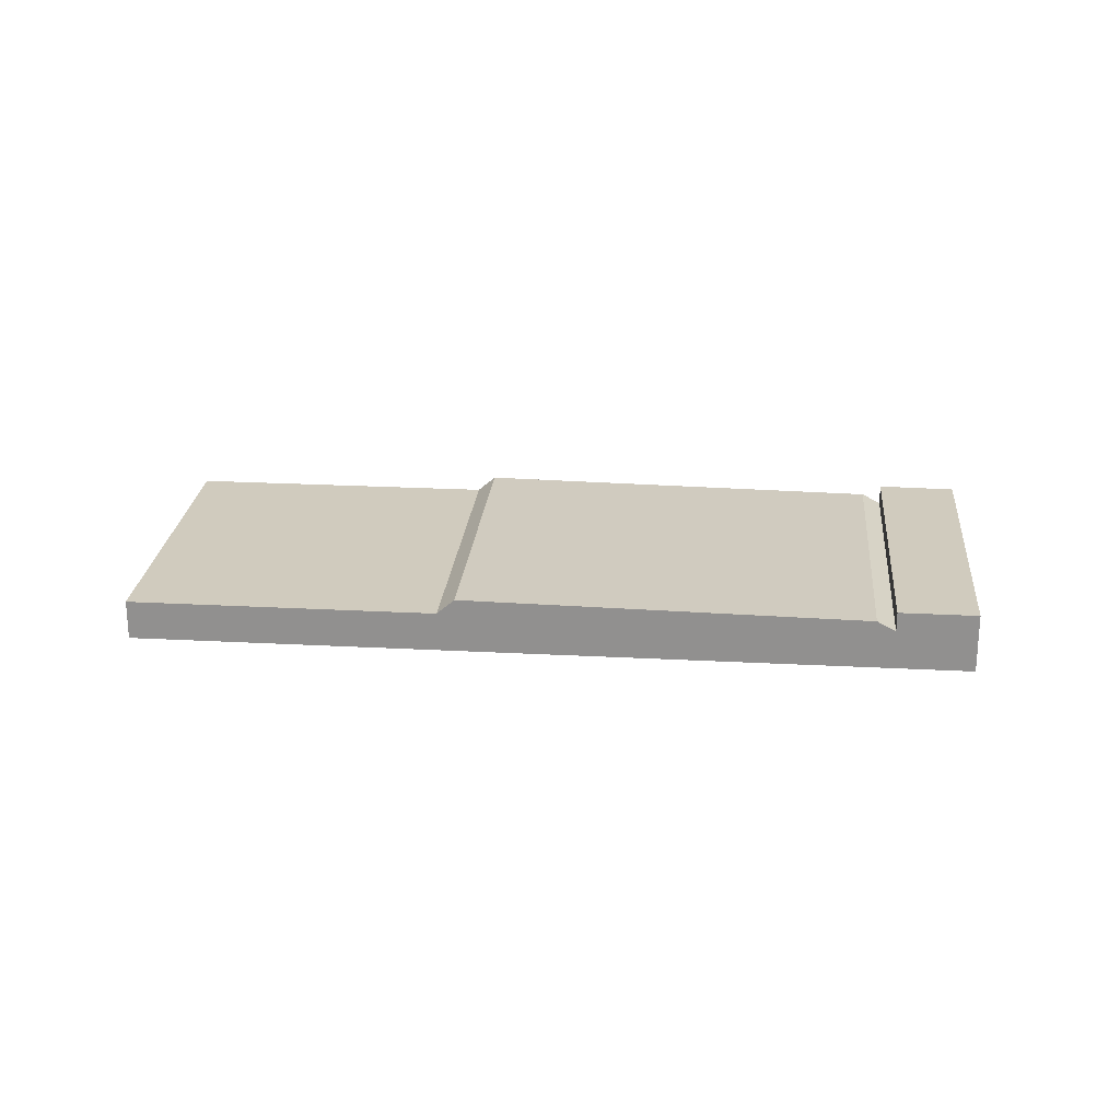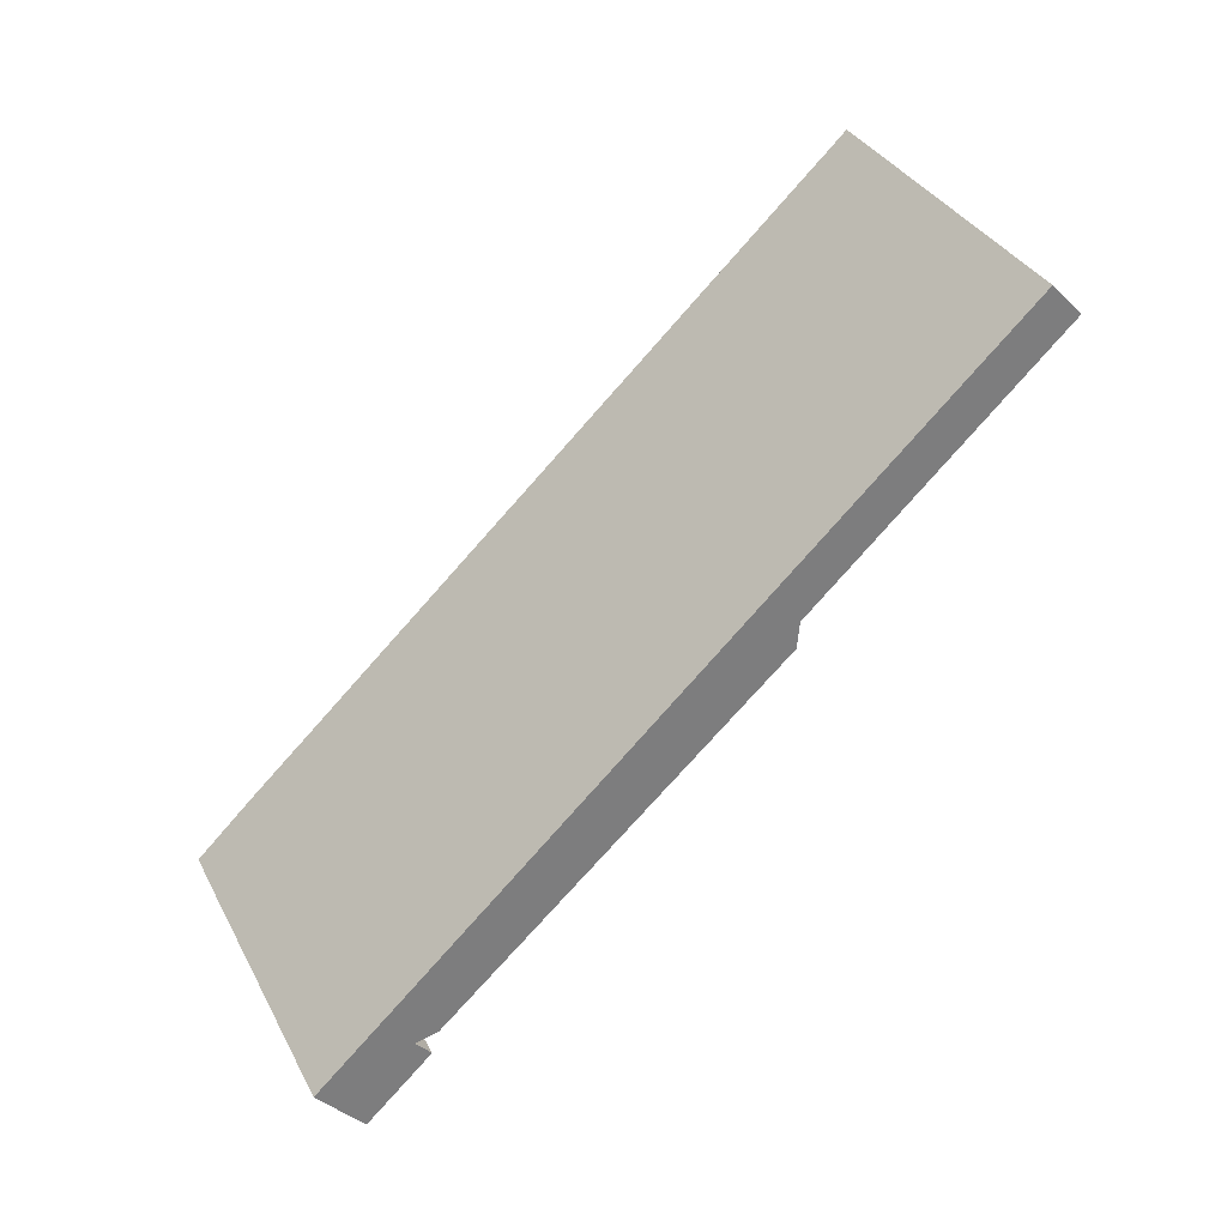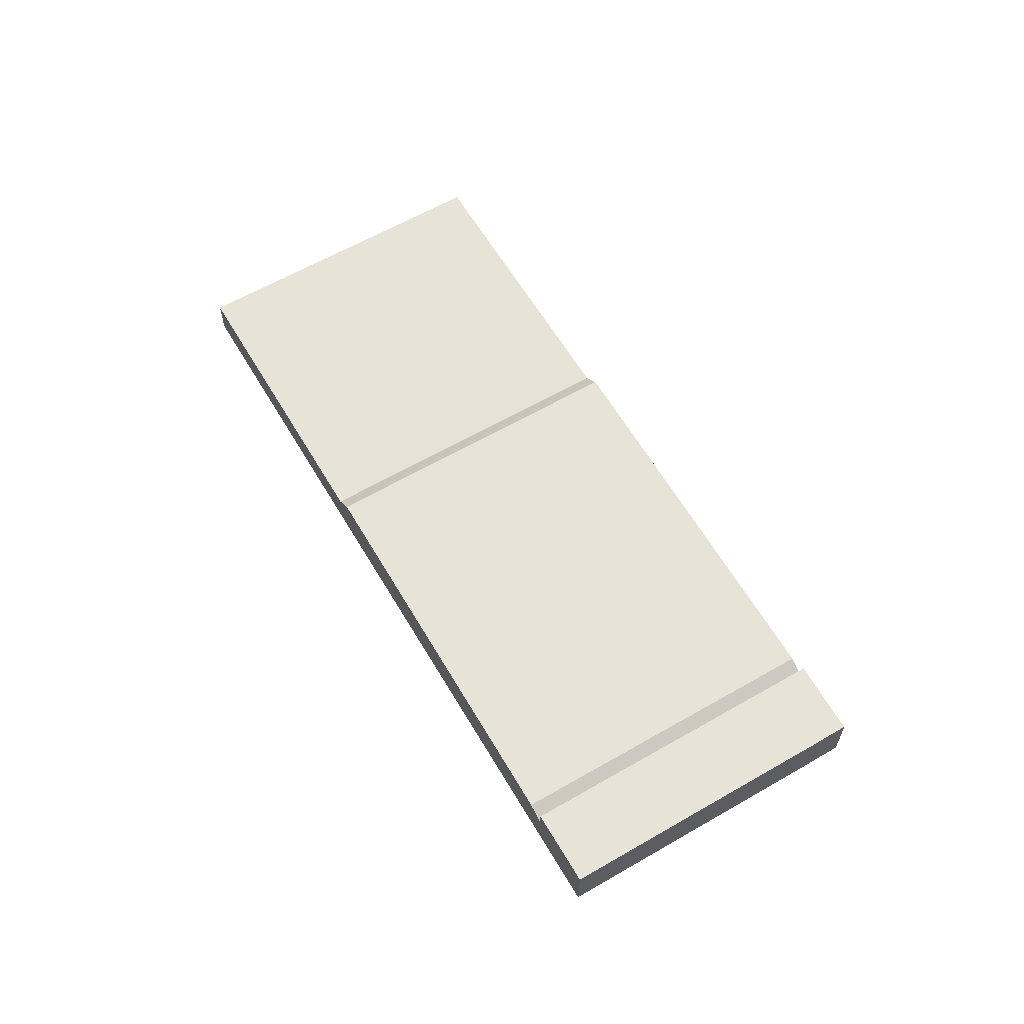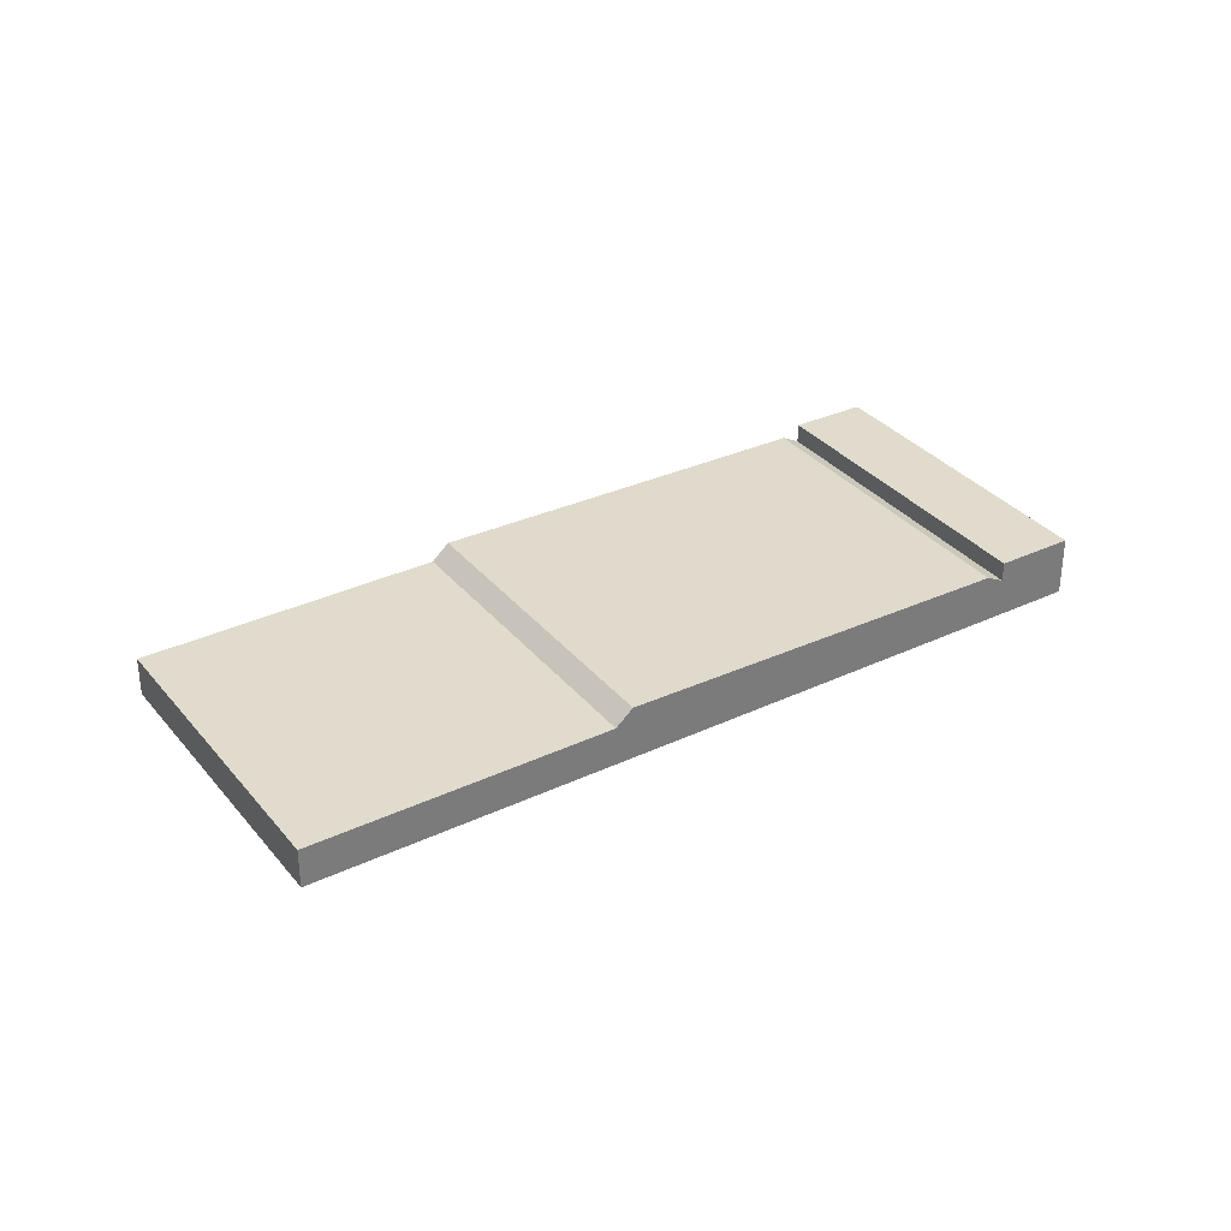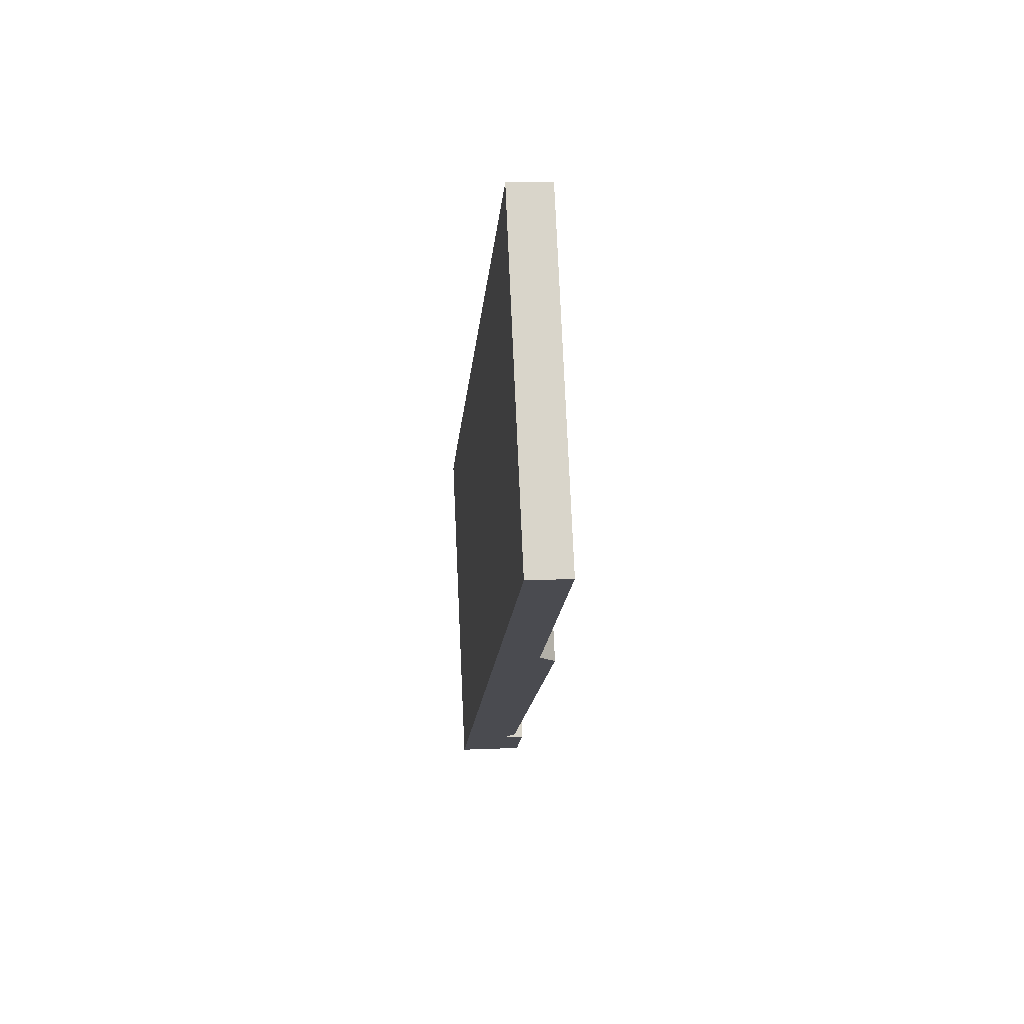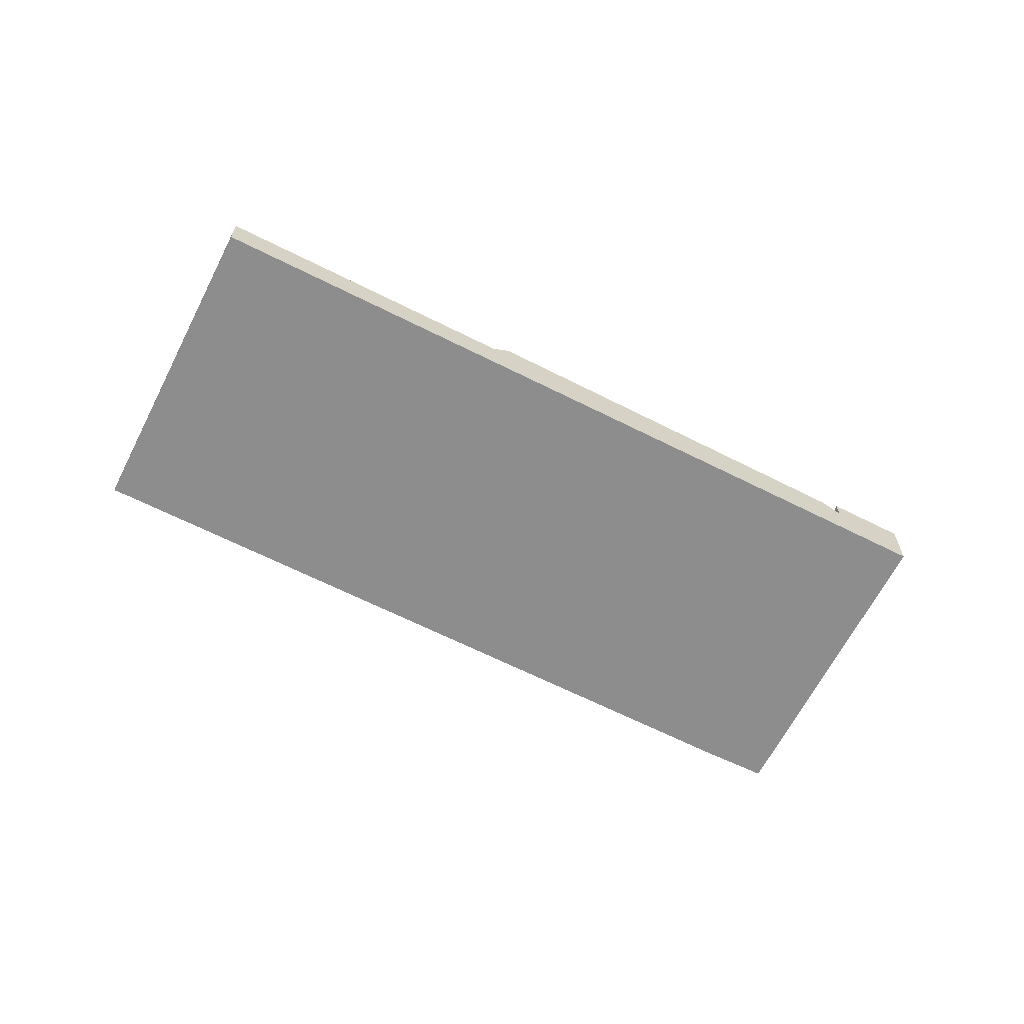
<metadata>
{"format":"obj","ext":"obj","renderer":"f3d","projection":"perspective","resolution":1024,"background":"white","views":[{"elev":23.5,"azim":154.7,"up":"+Y"},{"elev":-37.6,"azim":39.6,"up":"+Z"},{"elev":61.5,"azim":-150.9,"up":"+Y"},{"elev":33.3,"azim":116.6,"up":"+Y"},{"elev":15.6,"azim":85.0,"up":"+Z"},{"elev":-64.6,"azim":122.6,"up":"+Y"}]}
</metadata>
<code>
v  117.4 7.52 -3.568
v  168.1 7.52 26.45
v  168.2 7.52 26.32
v  148.7 7.52 59.4
v  136.4 7.52 80.31
v  133.7 7.52 78.71
v  85.55 7.52 50.47
v  136.4 7.52 80.36
v  100.8 7.52 59.4
v  114.4 10.44 -5.292
v  82.62 10.44 48.75
v  15.68 9.355 9.486
v  49.08 9.38 -43.73
v  47.55 9.355 -44.64
v  18.18 9.395 10.95
v  44.48 7.525 -46.44
v  12.61 7.525 7.684
v  133.7 -4.819e-15 78.71
v  136.4 -4.92e-15 80.36
v  12.61 -4.705e-16 7.684
v  15.68 -5.808e-16 9.486
v  18.18 -6.706e-16 10.95
v  82.62 -2.985e-15 48.75
v  85.55 -3.091e-15 50.47
v  100.8 -3.637e-15 59.4
v  136.4 -4.918e-15 80.31
v  148.7 -3.637e-15 59.4
v  168.1 -1.619e-15 26.45
v  168.2 -1.612e-15 26.32
v  117.4 2.185e-16 -3.568
v  114.4 3.24e-16 -5.292
v  49.08 2.678e-15 -43.73
v  47.55 2.733e-15 -44.64
v  44.48 2.844e-15 -46.44
v  2.45 11.23 1.456
v  3.154 11.23 -5.445
v  0 11.23 6.878e-16
v  10.96 11.23 6.716
v  12.61 11.23 7.684
v  44.48 11.23 -46.44
v  18.18 11.23 -31.06
v  20.99 11.23 -35.86
v  25.15 11.23 -42.96
v  31.62 11.23 -54
v  43.32 11.23 -47.12
v  3.129 11.23 -5.459
v  31.62 3.307e-15 -54
v  43.32 2.885e-15 -47.12
v  25.15 2.63e-15 -42.96
v  20.99 2.196e-15 -35.86
v  18.18 1.902e-15 -31.06
v  3.129 3.343e-16 -5.459
v  3.154 3.334e-16 -5.445
v  0 0 0
v  2.45 -8.915e-17 1.456
v  10.96 -4.112e-16 6.716
g defaultobject
f 1 2 3
f 2 1 4
f 4 1 5
f 5 1 6
f 6 1 7
f 5 6 8
f 6 7 9
f 10 7 1
f 7 10 11
f 12 13 14
f 13 12 10
f 10 12 15
f 10 15 11
f 16 12 14
f 12 16 17
f 18 8 6
f 8 18 19
f 20 12 17
f 12 20 21
f 12 21 15
f 15 21 22
f 15 22 11
f 11 22 23
f 11 23 7
f 7 23 24
f 7 24 9
f 9 24 25
f 9 25 6
f 6 25 18
f 19 5 8
f 5 19 4
f 4 19 26
f 4 26 27
f 4 27 2
f 2 27 28
f 2 28 3
f 3 28 29
f 29 1 3
f 1 29 30
f 1 30 10
f 10 30 31
f 10 31 13
f 13 31 32
f 13 32 14
f 14 32 33
f 14 33 16
f 16 33 34
f 34 17 16
f 17 34 20
f 33 20 34
f 20 33 32
f 20 32 31
f 20 31 21
f 21 31 22
f 22 31 23
f 23 31 30
f 23 30 29
f 23 29 24
f 24 29 25
f 25 29 18
f 18 29 28
f 18 28 27
f 18 27 26
f 18 26 19
f 35 36 37
f 36 35 38
f 36 38 39
f 36 39 40
f 36 40 41
f 41 40 42
f 42 40 43
f 43 40 44
f 44 40 45
f 41 46 36
f 34 45 40
f 45 34 44
f 44 34 47
f 47 34 48
f 47 43 44
f 43 47 49
f 43 49 42
f 42 49 50
f 42 50 41
f 41 50 46
f 46 50 51
f 46 51 52
f 53 37 36
f 37 53 54
f 52 36 46
f 36 52 53
f 54 35 37
f 35 54 38
f 38 54 55
f 38 55 56
f 38 56 39
f 39 56 20
f 20 40 39
f 40 20 34
f 51 53 52
f 55 20 56
f 20 55 34
f 34 55 54
f 34 54 53
f 34 53 51
f 34 51 50
f 34 50 49
f 34 49 47
f 34 47 48

</code>
